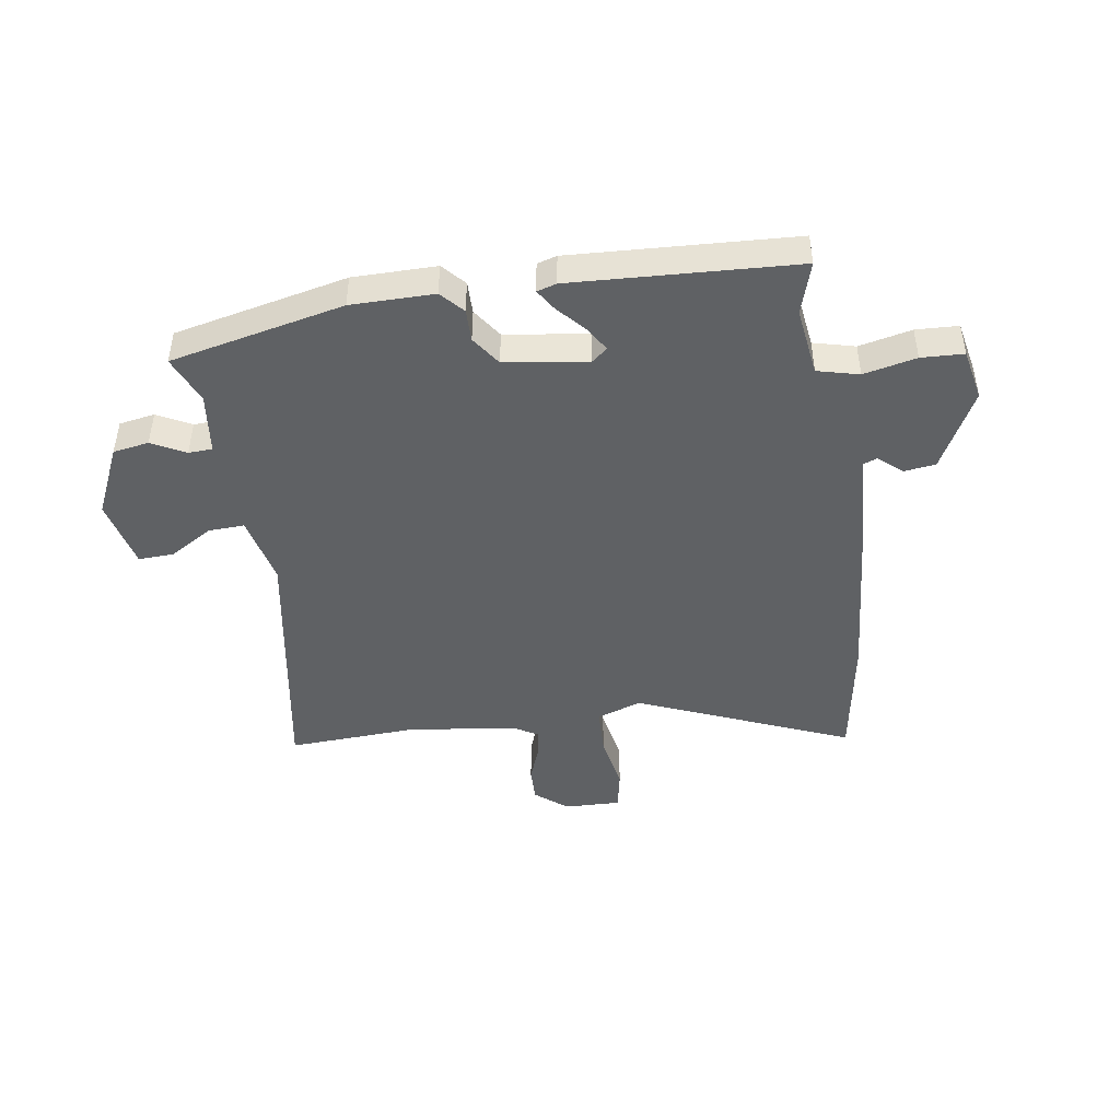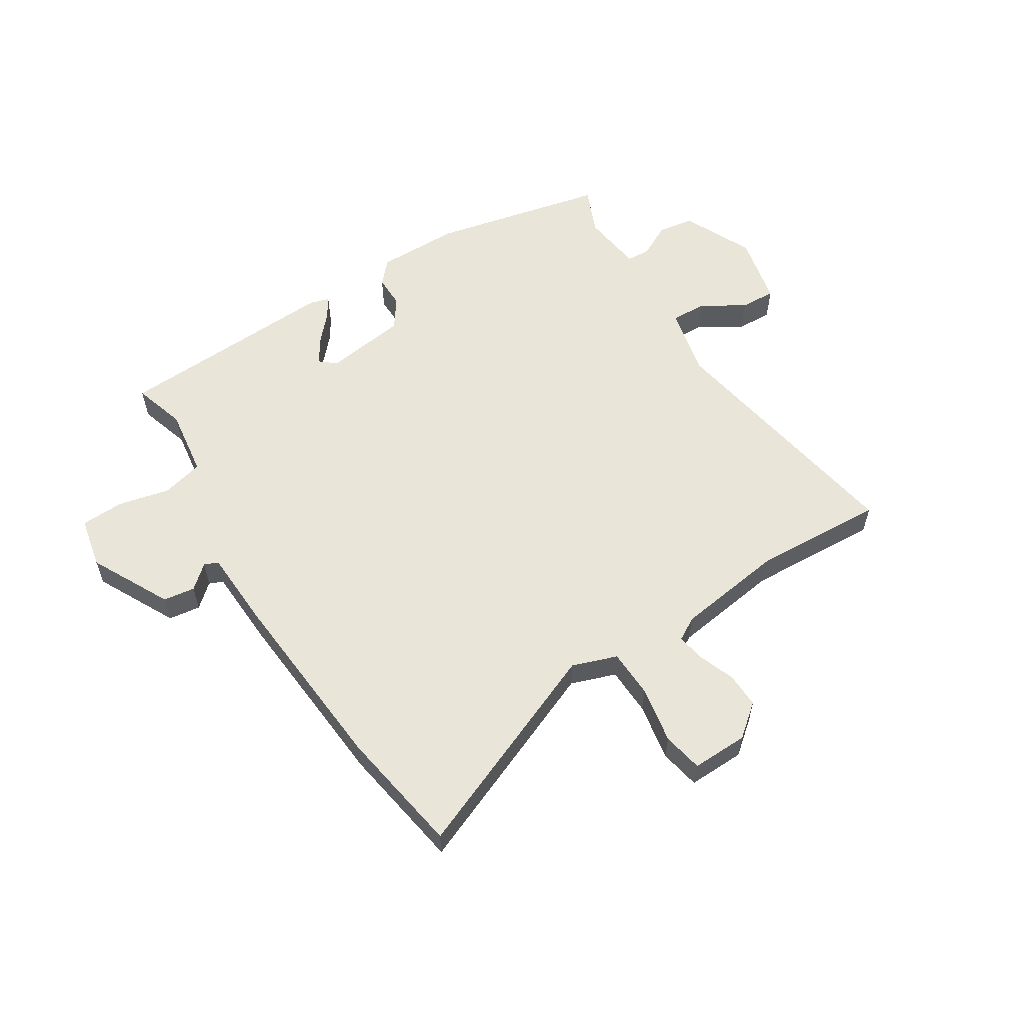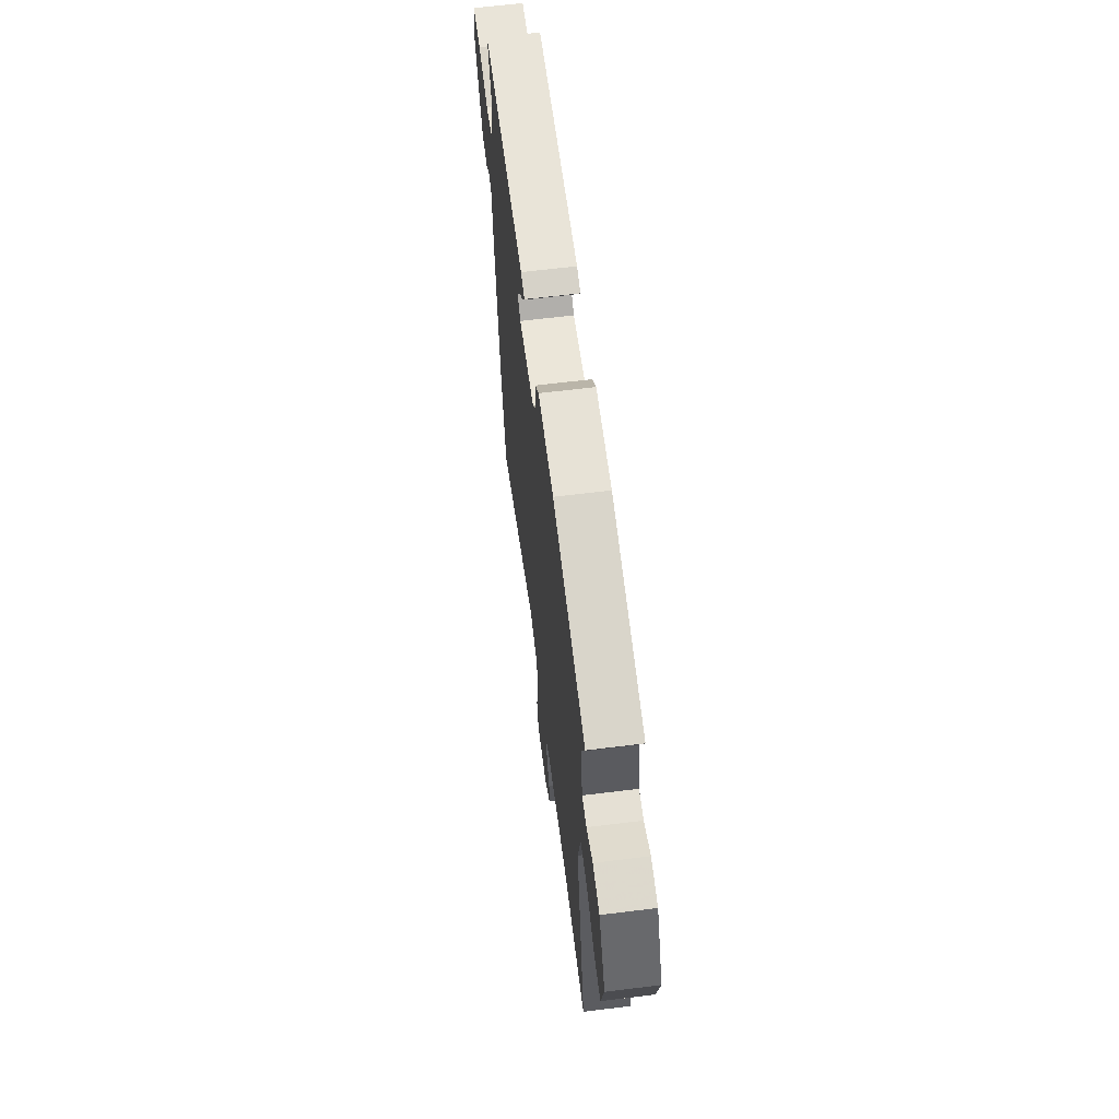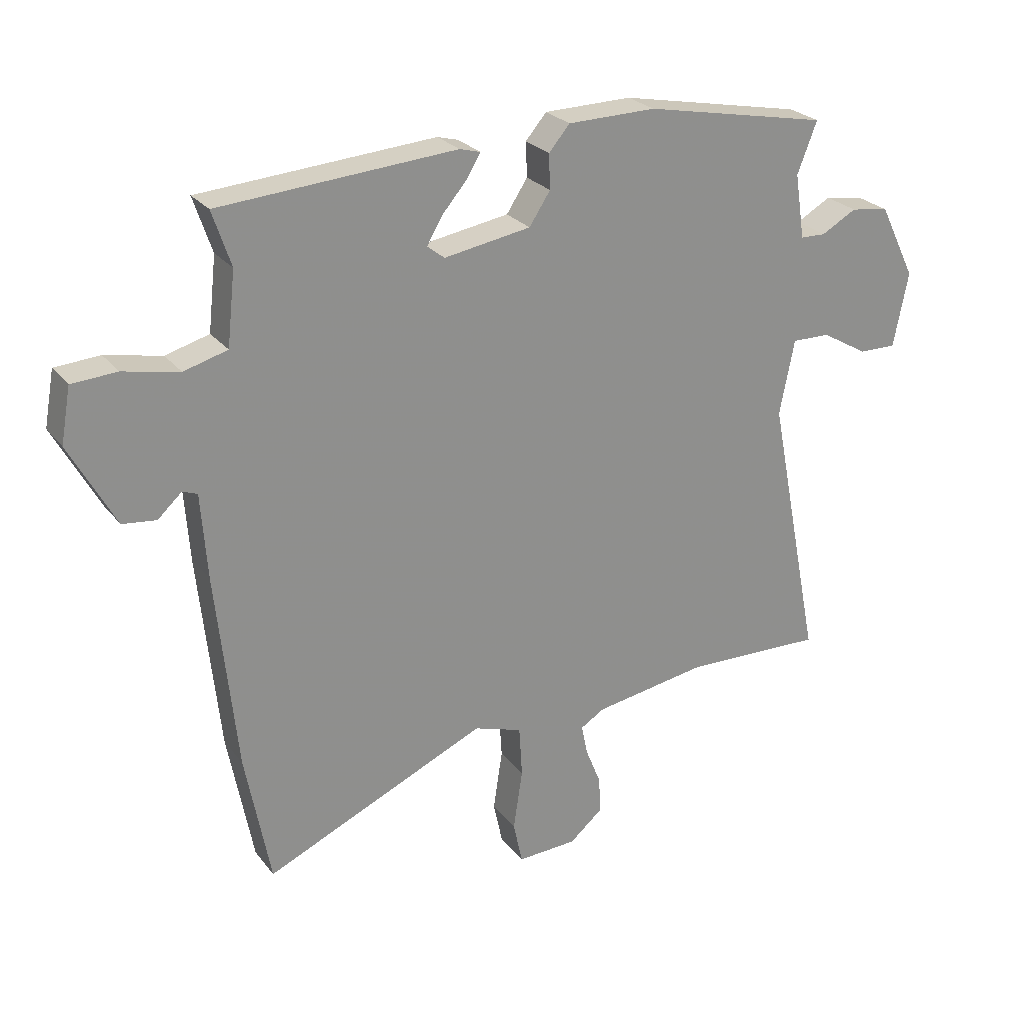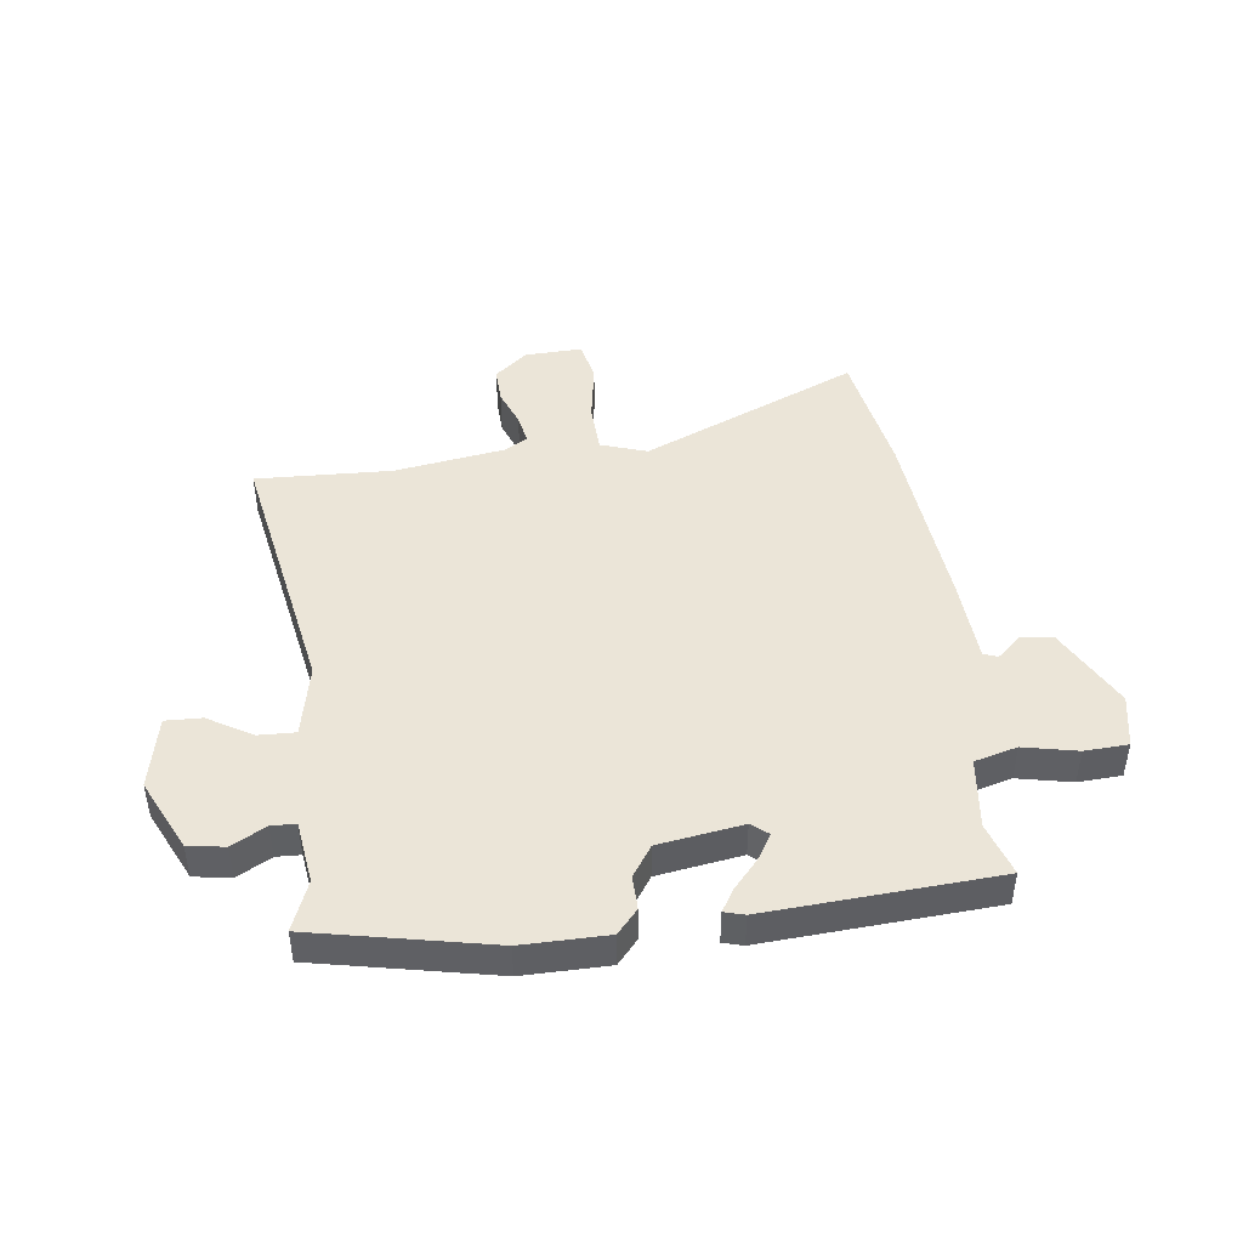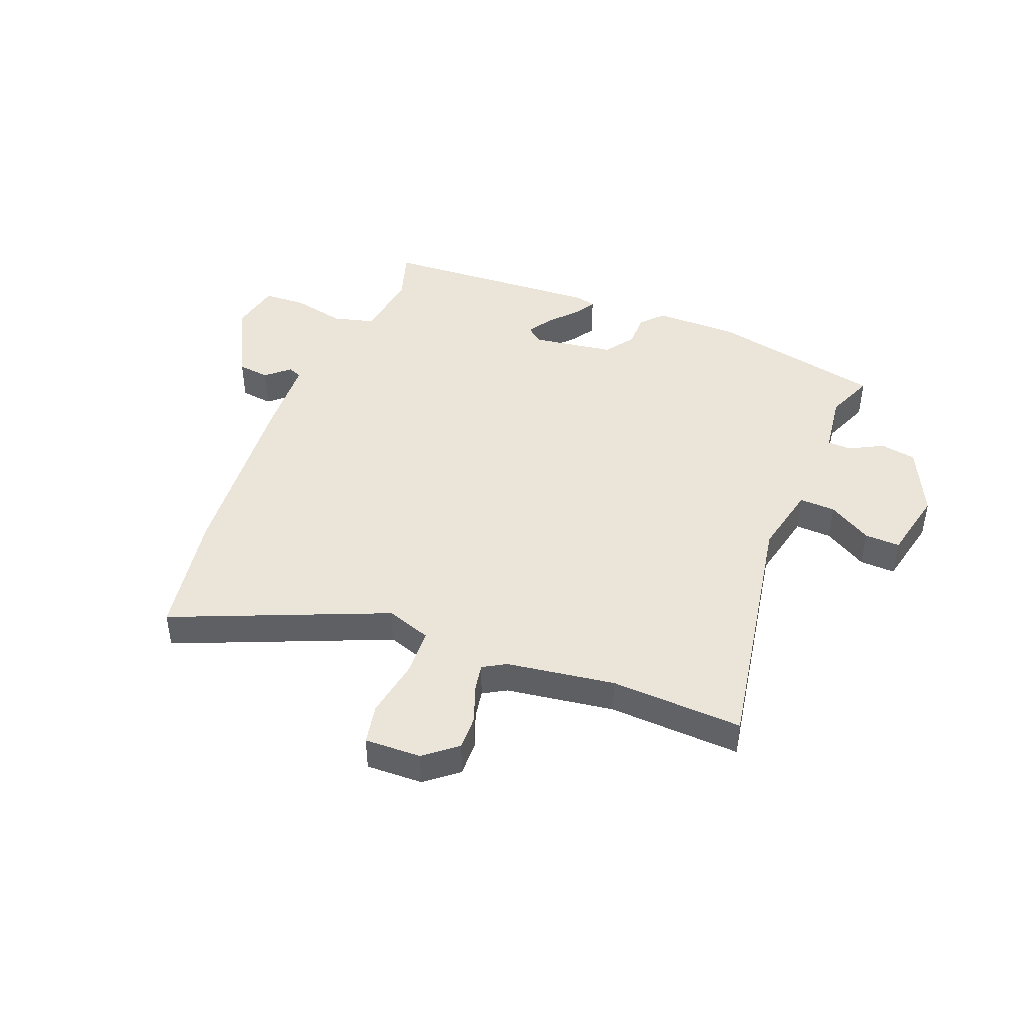
<metadata>
{"format":"obj","ext":"obj","renderer":"f3d","projection":"perspective","resolution":1024,"background":"white","views":[{"elev":-45.5,"azim":10.1,"up":"+Y"},{"elev":57.9,"azim":149.3,"up":"+Y"},{"elev":64.1,"azim":-97.1,"up":"+Z"},{"elev":25.2,"azim":151.4,"up":"+Z"},{"elev":45.7,"azim":-6.4,"up":"+Y"},{"elev":44.5,"azim":-157.2,"up":"+Y"}]}
</metadata>
<code>
v 0.513 0.07 0.435
v 0.483 0.07 0.346
v 0.496 0.07 0.227
v 0.567 0.07 0.207
v 0.658 0.07 0.225
v 0.731 0.07 0.22
v 0.747 0.07 0.131
v 0.673 0.07 -0.004
v 0.618 0.07 -0.01
v 0.579 0.07 0.026
v 0.555 0.07 0.017
v 0.545 0.07 -0.121
v 0.511 0.07 -0.443
v 0.47 0.07 -0.658
v 0.108 0.07 -0.496
v 0.03 0.07 -0.521
v 0.025 0.07 -0.604
v 0.04 0.07 -0.703
v 0.025 0.07 -0.772
v -0.072 0.07 -0.767
v -0.126 0.07 -0.721
v -0.123 0.07 -0.661
v -0.098 0.07 -0.599
v -0.088 0.07 -0.55
v -0.127 0.07 -0.526
v -0.312 0.07 -0.495
v -0.539 0.07 -0.501
v -0.452 0.07 -0.061
v -0.476 0.07 0.061
v -0.538 0.07 0.06
v -0.613 0.07 0.017
v -0.674 0.07 0.016
v -0.698 0.07 0.138
v -0.639 0.07 0.257
v -0.577 0.07 0.266
v -0.52 0.07 0.234
v -0.479 0.07 0.235
v -0.463 0.07 0.34
v -0.495 0.07 0.423
v -0.195 0.07 0.481
v -0.052 0.07 0.478
v -0.018 0.07 0.438
v -0.02 0.07 0.382
v 0.014 0.07 0.33
v 0.155 0.07 0.306
v 0.183 0.07 0.328
v 0.158 0.07 0.371
v 0.117 0.07 0.419
v 0.095 0.07 0.456
v 0.129 0.07 0.465
v 0.513 0 0.435
v 0.483 0 0.346
v 0.496 0 0.227
v 0.567 0 0.207
v 0.658 0 0.225
v 0.731 0 0.22
v 0.747 0 0.131
v 0.673 0 -0.004
v 0.618 0 -0.01
v 0.579 0 0.026
v 0.555 0 0.017
v 0.545 0 -0.121
v 0.511 0 -0.443
v 0.47 0 -0.658
v 0.108 0 -0.496
v 0.03 0 -0.521
v 0.025 0 -0.604
v 0.04 0 -0.703
v 0.025 0 -0.772
v -0.072 0 -0.767
v -0.126 0 -0.721
v -0.123 0 -0.661
v -0.098 0 -0.599
v -0.088 0 -0.55
v -0.127 0 -0.526
v -0.312 0 -0.495
v -0.539 0 -0.501
v -0.452 0 -0.061
v -0.476 0 0.061
v -0.538 0 0.06
v -0.613 0 0.017
v -0.674 0 0.016
v -0.698 0 0.138
v -0.639 0 0.257
v -0.577 0 0.266
v -0.52 0 0.234
v -0.479 0 0.235
v -0.463 0 0.34
v -0.495 0 0.423
v -0.195 0 0.481
v -0.052 0 0.478
v -0.018 0 0.438
v -0.02 0 0.382
v 0.014 0 0.33
v 0.155 0 0.306
v 0.183 0 0.328
v 0.158 0 0.371
v 0.117 0 0.419
v 0.095 0 0.456
v 0.129 0 0.465
f 47 48 49 50
f 46 47 50 1
f 45 46 1 2
f 40 41 42 43
f 38 39 40 43
f 37 38 43 44
f 33 34 35 36
f 33 36 37
f 30 31 32 33
f 29 30 33 37
f 28 29 37 44
f 26 27 28 44
f 20 21 22 23
f 20 23 24
f 17 18 19 20
f 16 17 20 24
f 15 16 24 25
f 11 12 13 14
f 11 14 15
f 7 8 9 10
f 7 10 11
f 4 5 6 7
f 3 4 7 11
f 45 2 3
f 25 26 44 45
f 15 25 45
f 3 11 15 45
f 100 99 98 97
f 51 100 97 96
f 52 51 96 95
f 93 92 91 90
f 93 90 89 88
f 94 93 88 87
f 86 85 84 83
f 87 86 83
f 83 82 81 80
f 87 83 80 79
f 94 87 79 78
f 94 78 77 76
f 73 72 71 70
f 74 73 70
f 70 69 68 67
f 74 70 67 66
f 75 74 66 65
f 64 63 62 61
f 65 64 61
f 60 59 58 57
f 61 60 57
f 57 56 55 54
f 61 57 54 53
f 53 52 95
f 95 94 76 75
f 95 75 65
f 95 65 61 53
f 1 51 52 2
f 2 52 53 3
f 3 53 54 4
f 4 54 55 5
f 5 55 56 6
f 6 56 57 7
f 7 57 58 8
f 8 58 59 9
f 9 59 60 10
f 10 60 61 11
f 11 61 62 12
f 12 62 63 13
f 13 63 64 14
f 14 64 65 15
f 15 65 66 16
f 16 66 67 17
f 17 67 68 18
f 18 68 69 19
f 19 69 70 20
f 20 70 71 21
f 21 71 72 22
f 22 72 73 23
f 23 73 74 24
f 24 74 75 25
f 25 75 76 26
f 26 76 77 27
f 27 77 78 28
f 28 78 79 29
f 29 79 80 30
f 30 80 81 31
f 31 81 82 32
f 32 82 83 33
f 33 83 84 34
f 34 84 85 35
f 35 85 86 36
f 36 86 87 37
f 37 87 88 38
f 38 88 89 39
f 39 89 90 40
f 40 90 91 41
f 41 91 92 42
f 42 92 93 43
f 43 93 94 44
f 44 94 95 45
f 45 95 96 46
f 46 96 97 47
f 47 97 98 48
f 48 98 99 49
f 49 99 100 50
f 50 100 51 1

</code>
